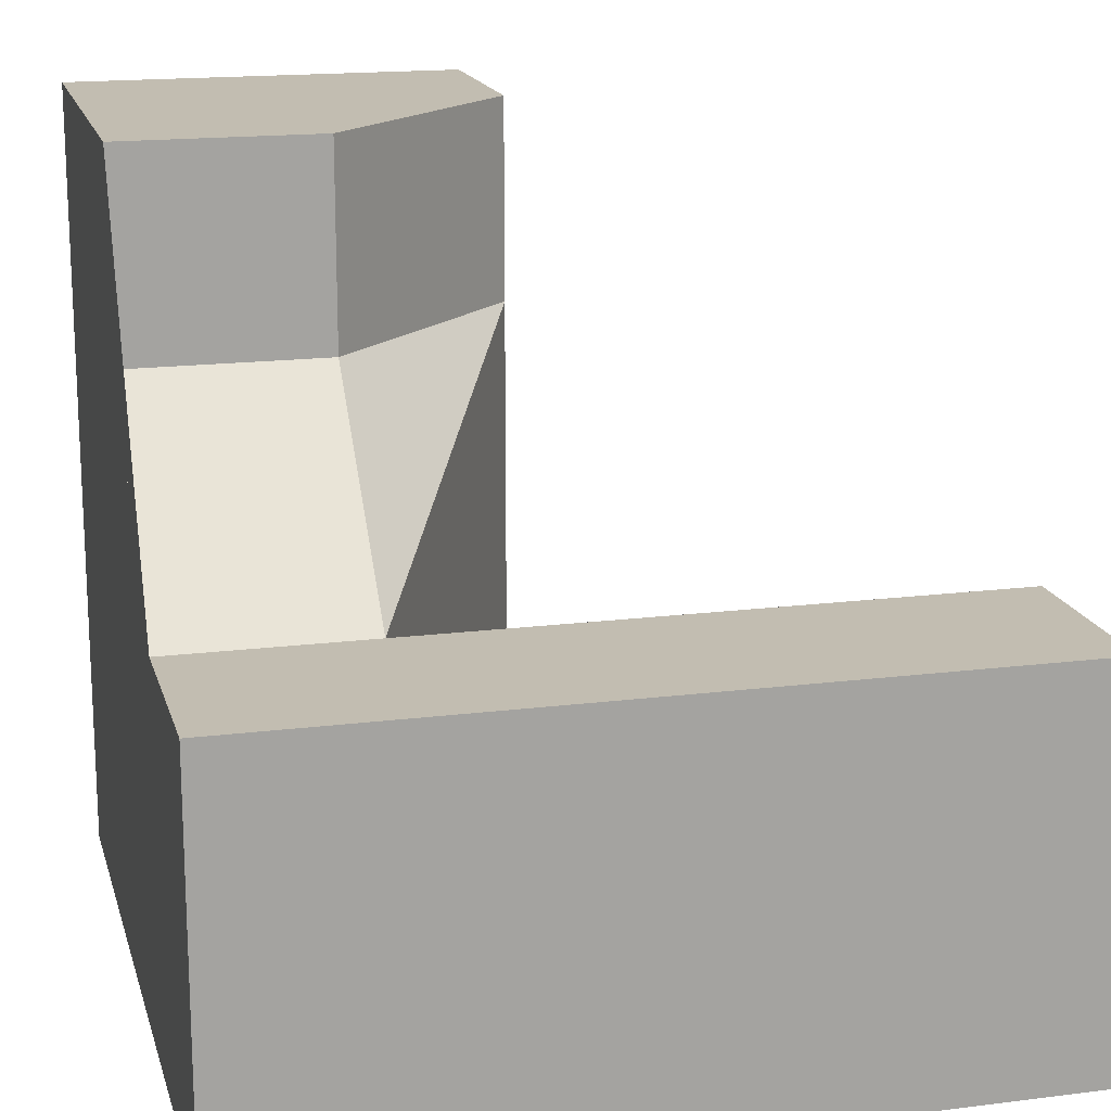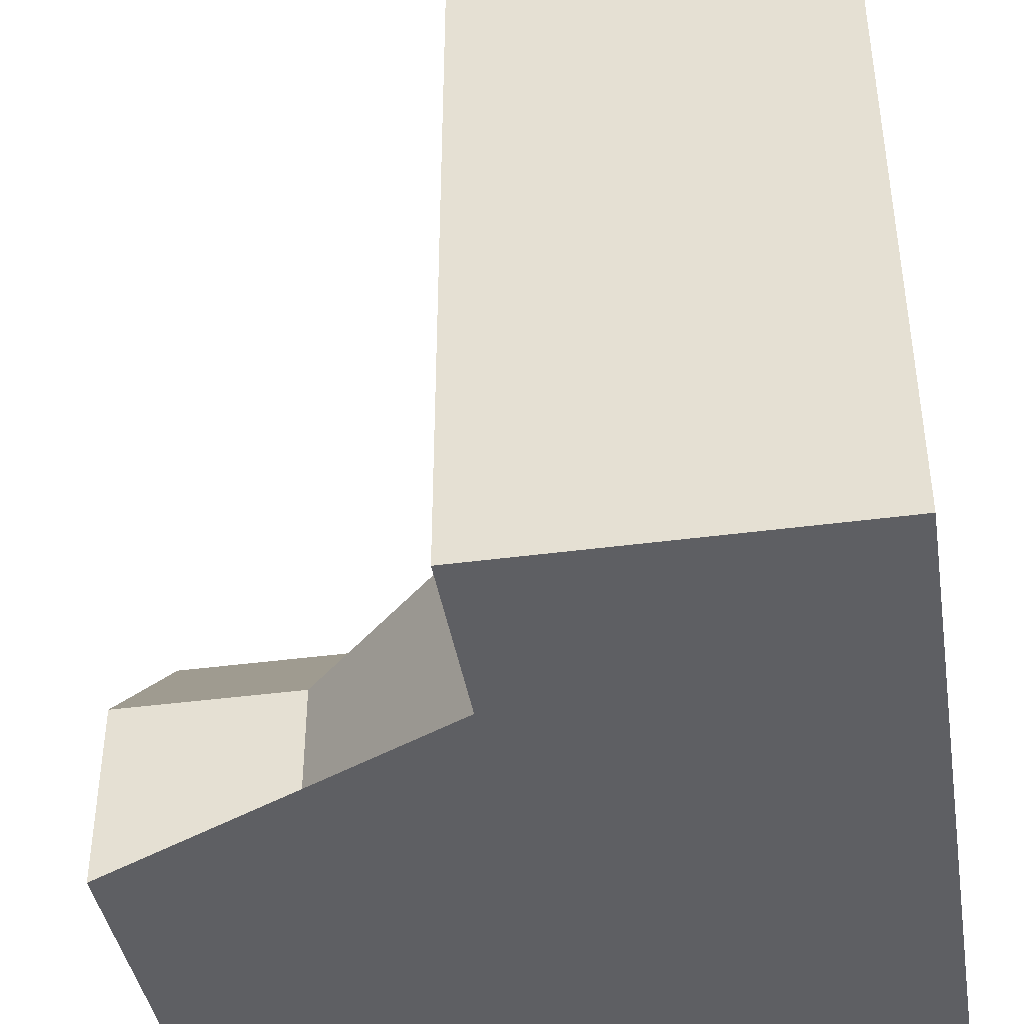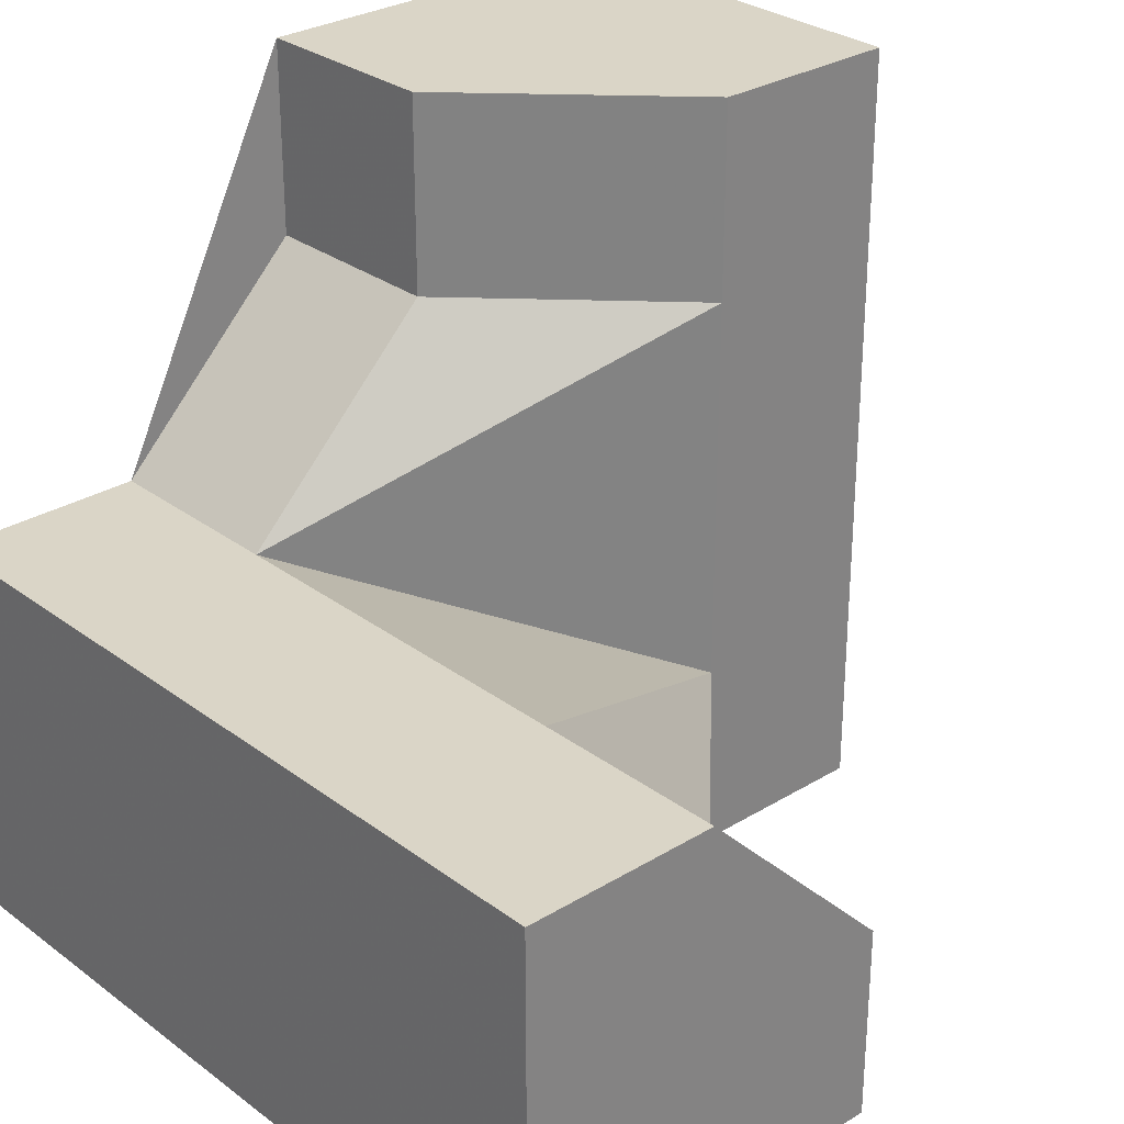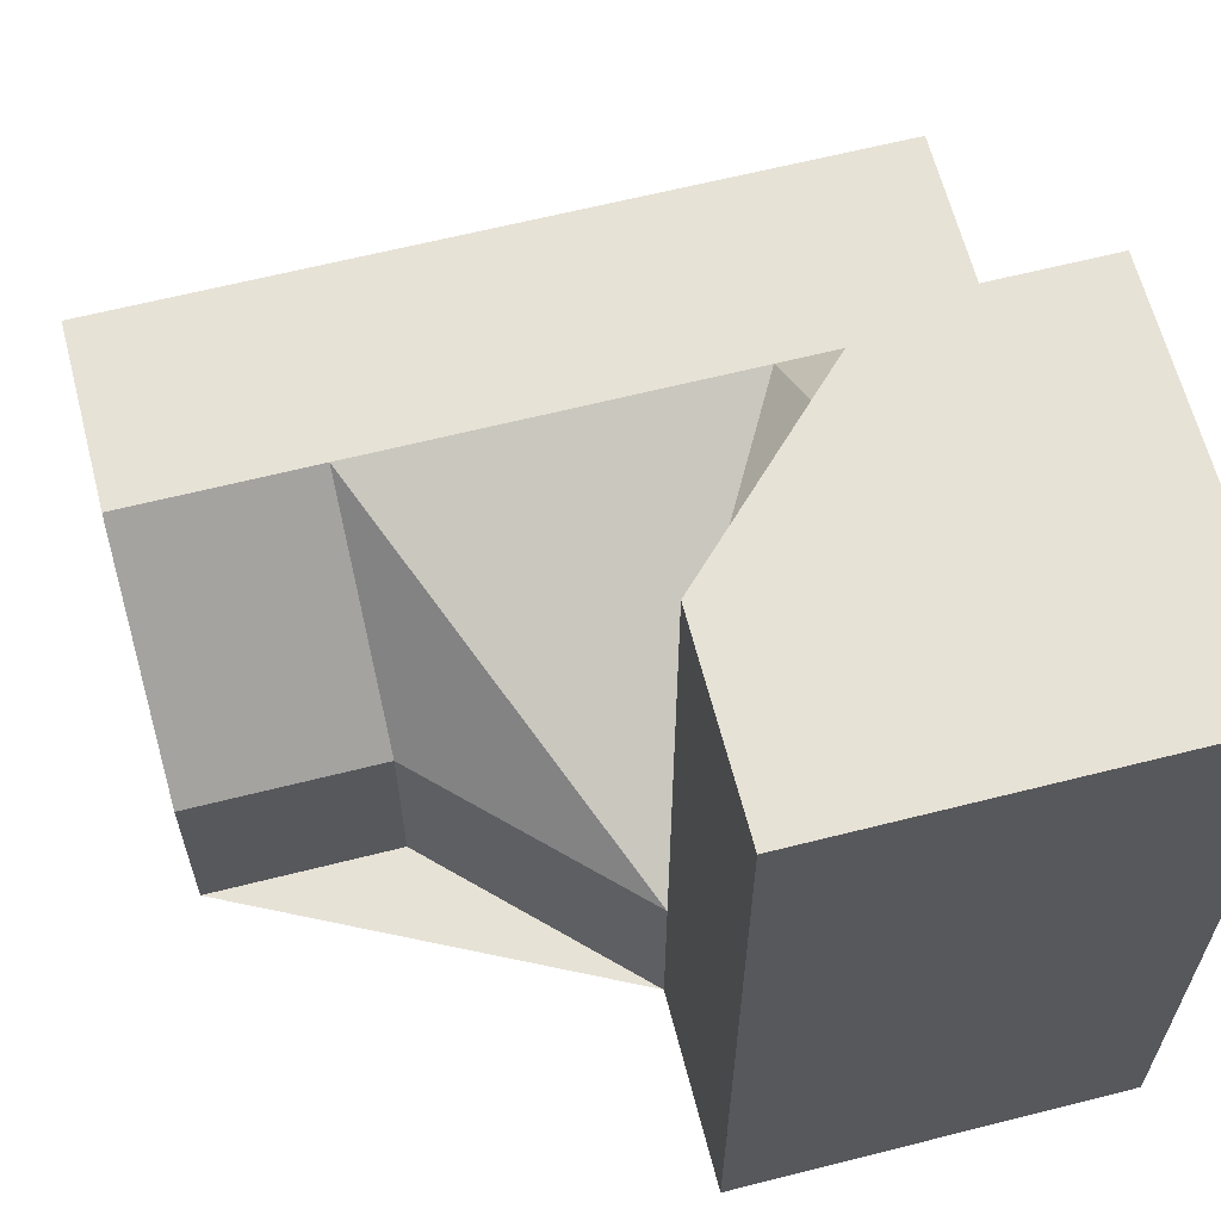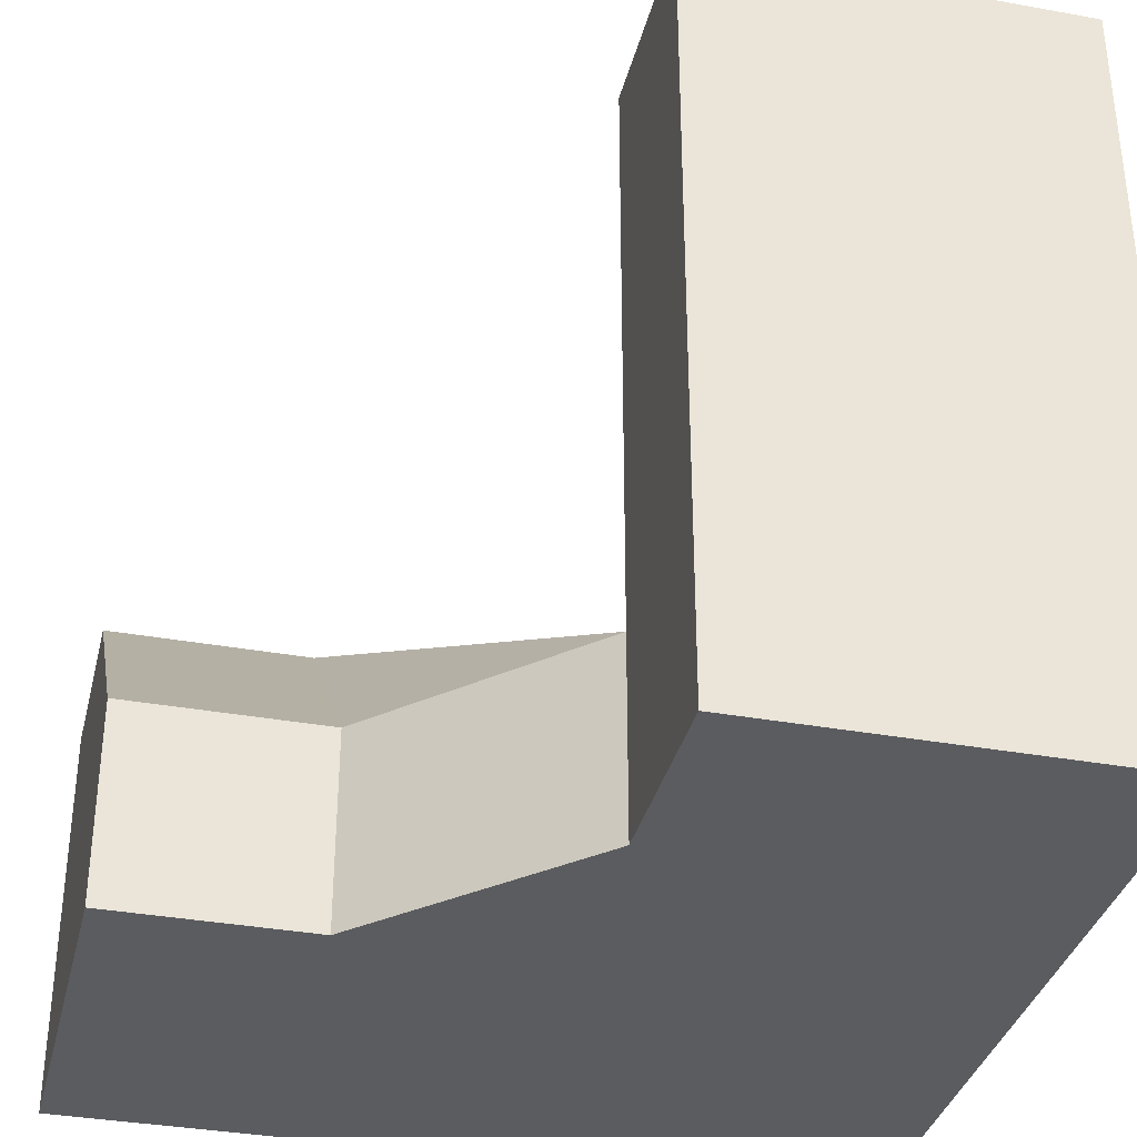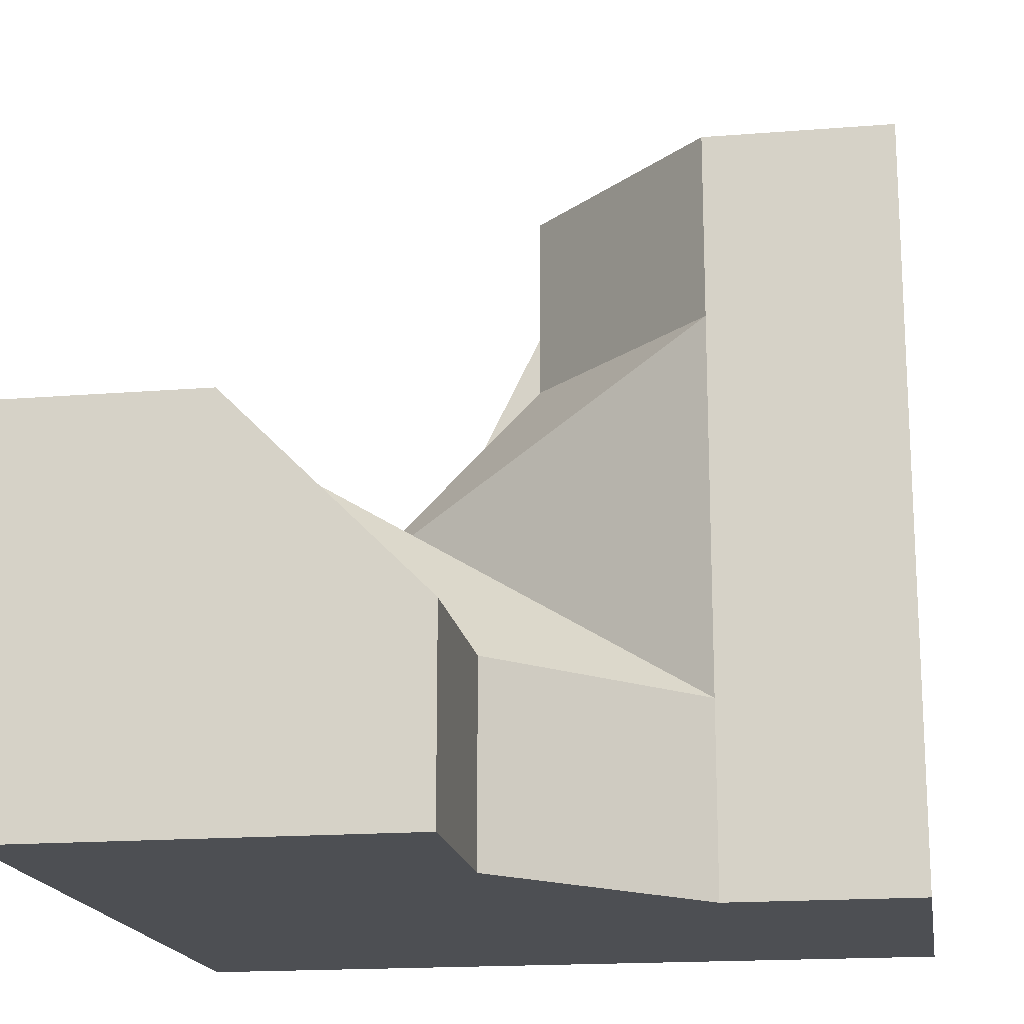
<metadata>
{"format":"obj","ext":"obj","renderer":"f3d","projection":"perspective","resolution":1024,"background":"white","views":[{"elev":16.8,"azim":-104.3,"up":"+Y"},{"elev":-41.0,"azim":-80.7,"up":"+Z"},{"elev":29.0,"azim":-42.2,"up":"+Y"},{"elev":63.2,"azim":-104.4,"up":"+Z"},{"elev":-35.2,"azim":76.4,"up":"+Y"},{"elev":-17.5,"azim":9.0,"up":"+Y"}]}
</metadata>
<code>
g
v -0.25 0 -0.5
v -0.5 0 -0.5
v -0.5 -0.5 -0.5
v 0.5 -0.5 -0.5
v 0.5 0.5 -0.5
v 0 0.5 -0.5
v 0 0.25 -0.5
v 0.5 0.25 0
v 0.5 0.5 0
v 0.5 -0.5 0
v 0.5 -0.25 0
v -0.5 -0.5 0.5
v -0.5 0 0.5
v -0.25 0 0.5
v 0 -0.25 0.5
v 0 -0.5 0.5
v -0.5 0 0.25
v -0.5 0 -0.25
v 0 -0.5 0.25
v 0.25 -0.5 0
v 0.25 0.5 0
v 0 0.5 -0.25
v -0.25 0 -0.25
v 0.25 0.25 0
v 0.25 -0.25 0
v -0.25 0 0.25
v 0 0.25 -0.25
v 0 -0.25 0.25
g tile_027
f 1 7 6 5 4 3 2
f 8 11 10 4 5 9
f 12 16 15 14 13
f 17 18 2 3 12 13
f 3 4 10 20 19 16 12
f 5 6 22 21 9
f 23 25 24
f 26 25 23
f 23 24 27
f 26 28 25
f 17 13 14 26
f 18 17 26 23
f 15 28 26 14
f 15 16 19 28
f 25 28 19 20
f 8 9 21 24
f 11 8 24 25
f 22 27 24 21
f 27 22 6 7
f 1 23 27 7
f 10 11 25 20
f 23 1 2 18

</code>
